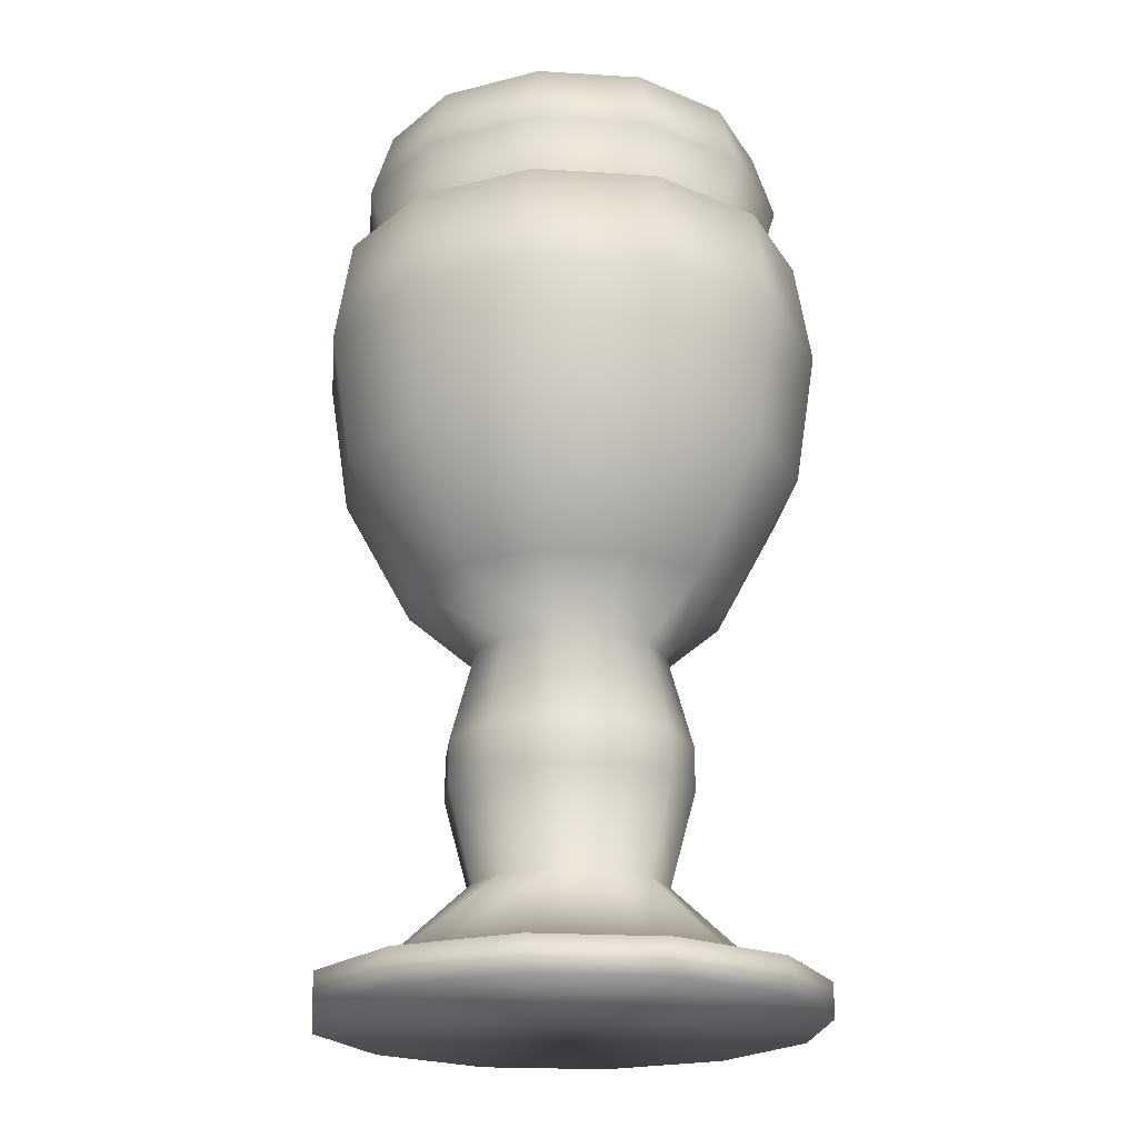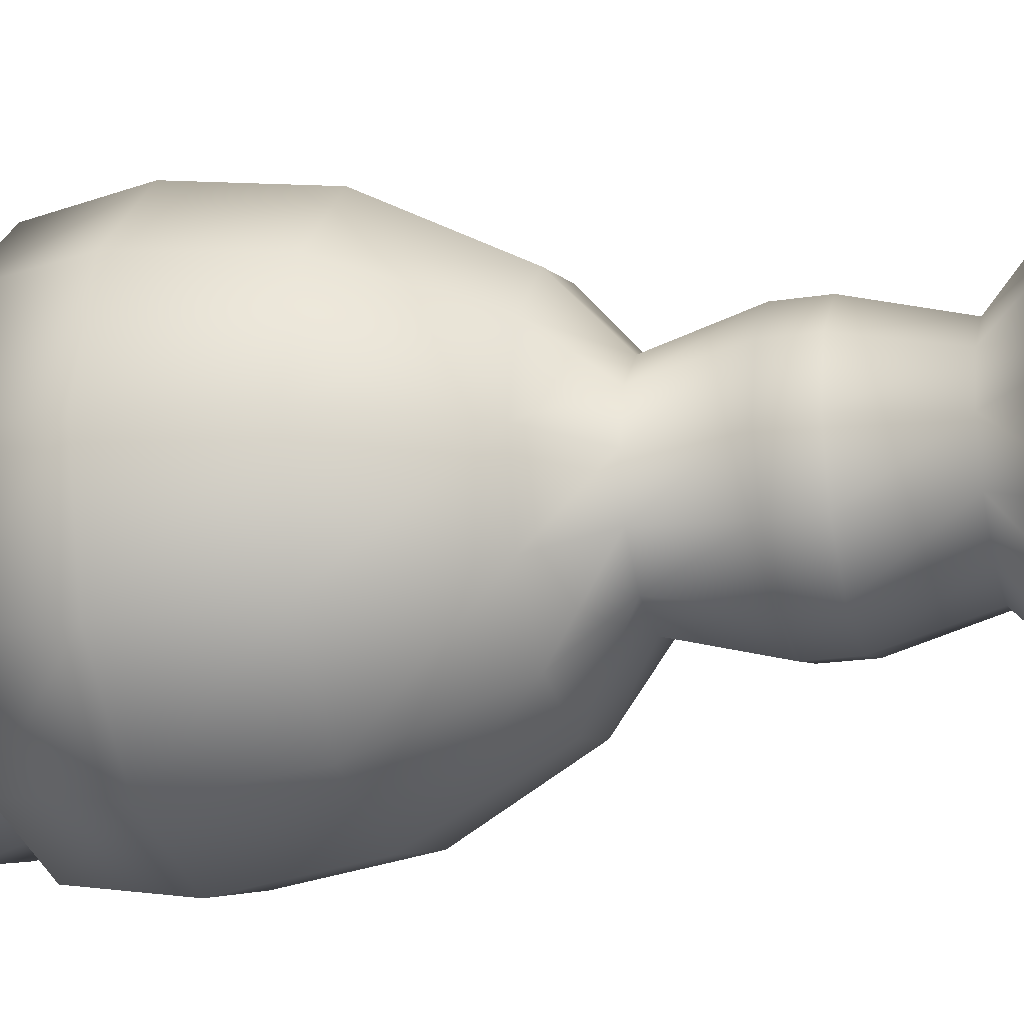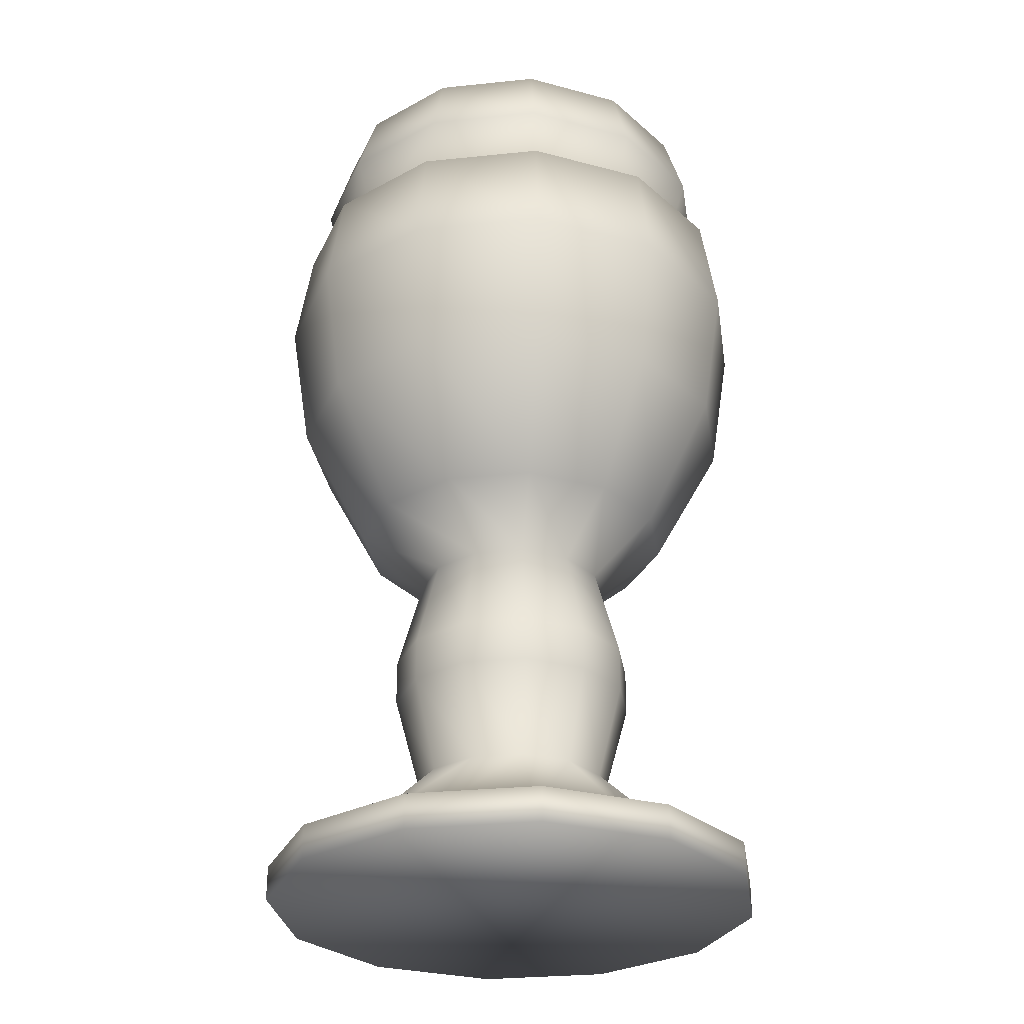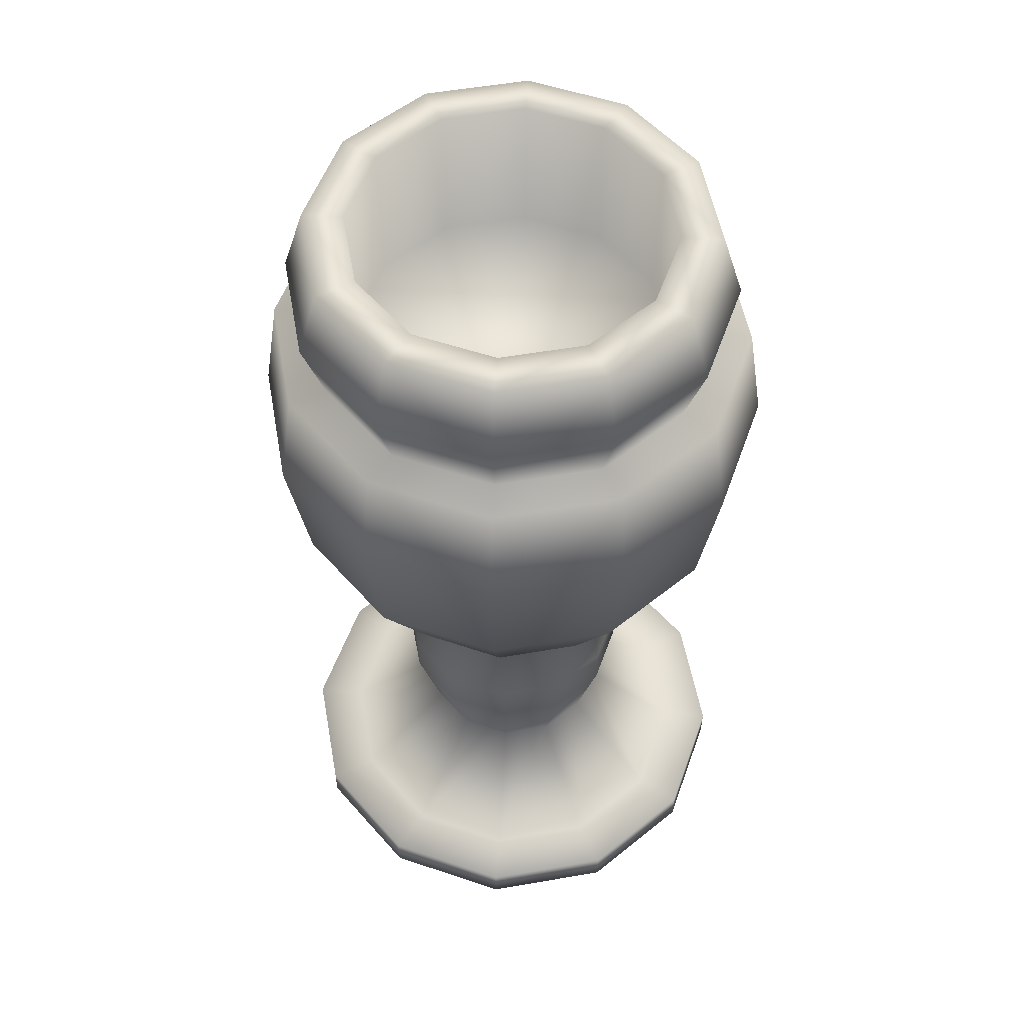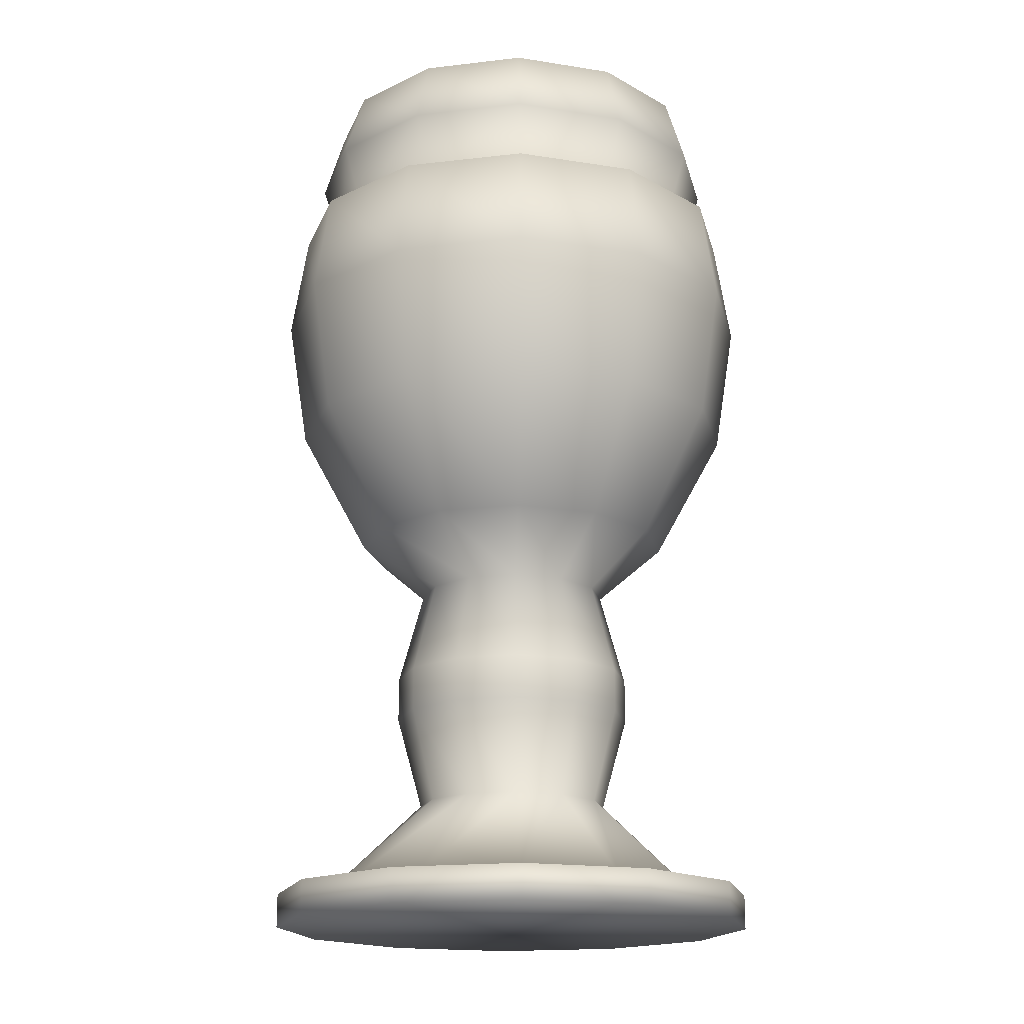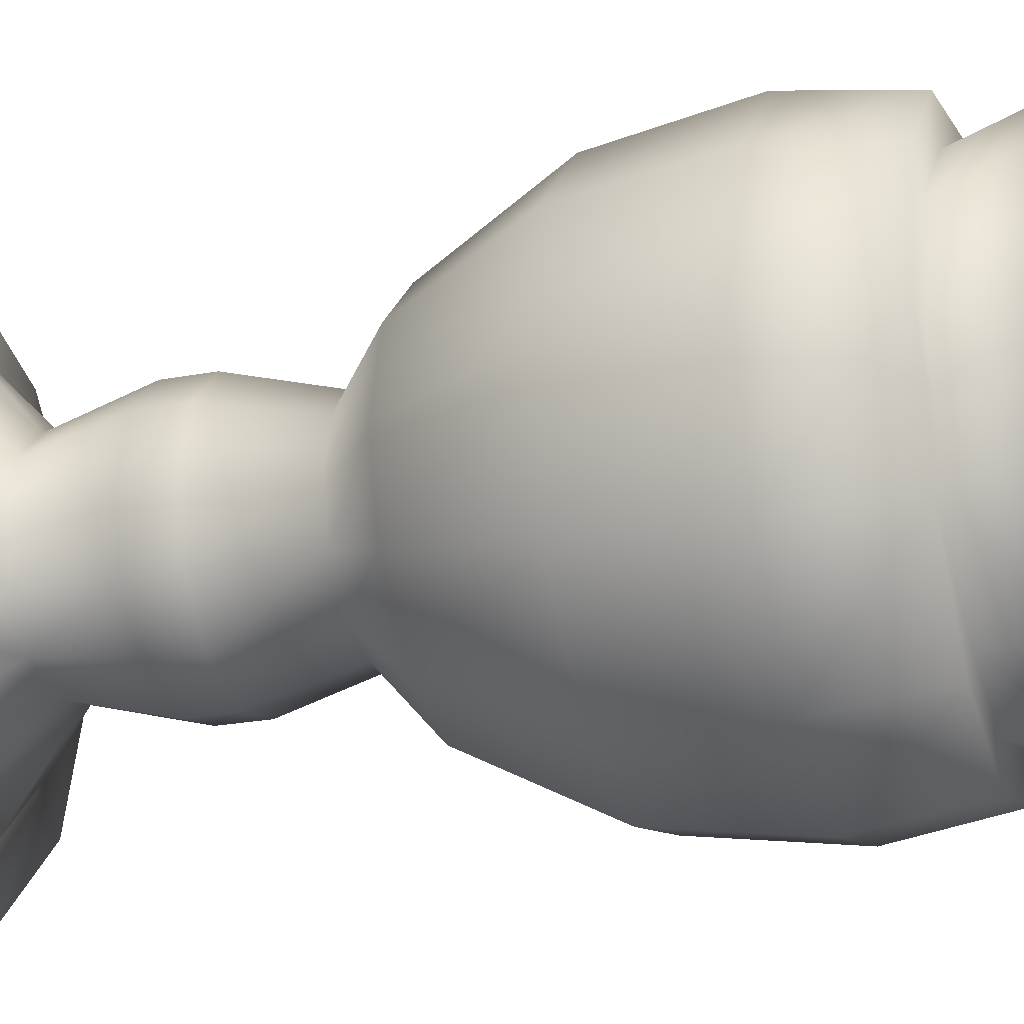
<metadata>
{"format":"obj","ext":"obj","renderer":"f3d","projection":"perspective","resolution":1024,"background":"white","views":[{"elev":-21.8,"azim":-111.1,"up":"+Y"},{"elev":-19.7,"azim":-73.6,"up":"+Z"},{"elev":-29.5,"azim":-66.4,"up":"+Y"},{"elev":54.6,"azim":-55.4,"up":"+Y"},{"elev":-17.8,"azim":27.8,"up":"+Y"},{"elev":-24.1,"azim":107.4,"up":"+Z"}]}
</metadata>
<code>
v  23.76 0 13.72
v  13.72 0 23.76
v  -0 0 27.44
v  -13.72 0 23.76
v  -23.76 0 13.72
v  -27.44 0 -0
v  -23.76 0 -13.72
v  -13.72 0 -23.76
v  -0 0 -27.44
v  13.72 0 -23.76
v  23.76 0 -13.72
v  27.44 0 -0
v  23.76 3.808 -13.72
v  27.44 3.808 -0
v  13.72 3.808 -23.76
v  -0 3.808 -27.44
v  -13.72 3.808 -23.76
v  -23.76 3.808 -13.72
v  -27.44 3.808 -0
v  -23.76 3.808 13.72
v  -13.72 3.808 23.76
v  -0 3.808 27.44
v  13.72 3.808 23.76
v  23.76 3.808 13.72
v  15.32 85.27 8.848
v  17.69 85.27 -0
v  15.32 85.27 -8.848
v  8.848 85.27 -15.32
v  -0 85.27 -17.69
v  -8.848 85.27 -15.32
v  -15.32 85.27 -8.848
v  -17.69 85.27 -0
v  -15.32 85.27 8.848
v  -8.848 85.27 15.32
v  -0 85.27 17.69
v  8.848 85.27 15.32
v  18.93 3.808 -10.93
v  21.86 3.808 -0
v  10.93 3.808 -18.93
v  -0 3.808 -21.86
v  -10.93 3.808 -18.93
v  -18.93 3.808 -10.93
v  -21.86 3.808 -0
v  -18.93 3.808 10.93
v  -10.93 3.808 18.93
v  -0 3.808 21.86
v  10.93 3.808 18.93
v  18.93 3.808 10.93
v  9.397 14.19 -5.425
v  10.85 14.19 -0
v  5.425 14.19 -9.397
v  -0 14.19 -10.85
v  -5.425 14.19 -9.397
v  -9.397 14.19 -5.425
v  -10.85 14.19 -0
v  -9.397 14.19 5.425
v  -5.425 14.19 9.397
v  -0 14.19 10.85
v  5.425 14.19 9.397
v  9.397 14.19 5.425
v  11.85 24.57 -6.842
v  11.85 29.51 -6.842
v  13.68 29.51 -0
v  13.68 24.57 -0
v  6.842 24.57 -11.85
v  6.842 29.51 -11.85
v  -0 24.57 -13.68
v  -0 29.51 -13.68
v  -6.842 24.57 -11.85
v  -6.842 29.51 -11.85
v  -11.85 24.57 -6.842
v  -11.85 29.51 -6.842
v  -13.68 24.57 -0
v  -13.68 29.51 -0
v  -11.85 24.57 6.842
v  -11.85 29.51 6.842
v  -6.842 24.57 11.85
v  -6.842 29.51 11.85
v  -0 24.57 13.68
v  -0 29.51 13.68
v  6.842 24.57 11.85
v  6.842 29.51 11.85
v  11.85 24.57 6.842
v  11.85 29.51 6.842
v  9.397 39.89 -5.425
v  10.85 39.89 -0
v  5.425 39.89 -9.397
v  -0 39.89 -10.85
v  -5.425 39.89 -9.397
v  -9.397 39.89 -5.425
v  -10.85 39.89 -0
v  -9.397 39.89 5.425
v  -5.425 39.89 9.397
v  -0 39.89 10.85
v  5.425 39.89 9.397
v  9.397 39.89 5.425
v  15.76 46.1 -9.099
v  22.47 60.26 -12.97
v  25.95 60.26 -0
v  18.2 46.1 -0
v  9.099 46.1 -15.76
v  12.97 60.26 -22.47
v  -0 46.1 -18.2
v  -0 60.26 -25.95
v  -9.099 46.1 -15.76
v  -12.97 60.26 -22.47
v  -15.76 46.1 -9.099
v  -22.47 60.26 -12.97
v  -18.2 46.1 -0
v  -25.95 60.26 -0
v  -15.76 46.1 9.099
v  -22.47 60.26 12.97
v  -9.099 46.1 15.76
v  -12.97 60.26 22.47
v  -0 46.1 18.2
v  -0 60.26 25.95
v  9.099 46.1 15.76
v  12.97 60.26 22.47
v  15.76 46.1 9.099
v  22.47 60.26 12.97
v  24.45 75.18 -14.12
v  22.85 86.95 -13.19
v  26.39 86.95 -0
v  28.23 75.18 -0
v  14.12 75.18 -24.45
v  13.19 86.95 -22.85
v  -0 75.18 -28.23
v  -0 86.95 -26.39
v  -14.12 75.18 -24.45
v  -13.19 86.95 -22.85
v  -24.45 75.18 -14.12
v  -22.85 86.95 -13.19
v  -28.23 75.18 -0
v  -26.39 86.95 -0
v  -24.45 75.18 14.12
v  -22.85 86.95 13.19
v  -14.12 75.18 24.45
v  -13.19 86.95 22.85
v  -0 75.18 28.23
v  -0 86.95 26.39
v  14.12 75.18 24.45
v  13.19 86.95 22.85
v  24.45 75.18 14.12
v  22.85 86.95 13.19
v  19.16 86.95 -11.06
v  22.12 86.95 -0
v  11.06 86.95 -19.16
v  -0 86.95 -22.12
v  -11.06 86.95 -19.16
v  -19.16 86.95 -11.06
v  -22.12 86.95 -0
v  -19.16 86.95 11.06
v  -11.06 86.95 19.16
v  -0 86.95 22.12
v  11.06 86.95 19.16
v  19.16 86.95 11.06
v  21.19 94.57 -12.24
v  24.47 94.57 -0
v  12.24 94.57 -21.19
v  -0 94.57 -24.47
v  -12.24 94.57 -21.19
v  -21.19 94.57 -12.24
v  -24.47 94.57 -0
v  -21.19 94.57 12.24
v  -12.24 94.57 21.19
v  -0 94.57 24.47
v  12.24 94.57 21.19
v  21.19 94.57 12.24
v  19.16 102.2 -11.06
v  22.12 102.2 -0
v  11.06 102.2 -19.16
v  -0 102.2 -22.12
v  -11.06 102.2 -19.16
v  -19.16 102.2 -11.06
v  -22.12 102.2 -0
v  -19.16 102.2 11.06
v  -11.06 102.2 19.16
v  -0 102.2 22.12
v  11.06 102.2 19.16
v  19.16 102.2 11.06
v  15.32 102.2 -8.848
v  17.69 102.2 -0
v  8.848 102.2 -15.32
v  -0 102.2 -17.69
v  -8.848 102.2 -15.32
v  -15.32 102.2 -8.848
v  -17.69 102.2 -0
v  -15.32 102.2 8.848
v  -8.848 102.2 15.32
v  -0 102.2 17.69
v  8.848 102.2 15.32
v  15.32 102.2 8.848
o Vase_07
g Vase_07
f 1 2 3 4 5 6 7 8 9 10 11 12
f 12 11 13 14
f 11 10 15 13
f 10 9 16 15
f 9 8 17 16
f 8 7 18 17
f 7 6 19 18
f 6 5 20 19
f 5 4 21 20
f 4 3 22 21
f 3 2 23 22
f 2 1 24 23
f 1 12 14 24
f 25 26 27 28 29 30 31 32 33 34 35 36
f 14 13 37 38
f 13 15 39 37
f 15 16 40 39
f 16 17 41 40
f 17 18 42 41
f 18 19 43 42
f 19 20 44 43
f 20 21 45 44
f 21 22 46 45
f 22 23 47 46
f 23 24 48 47
f 24 14 38 48
f 38 37 49 50
f 37 39 51 49
f 39 40 52 51
f 40 41 53 52
f 41 42 54 53
f 42 43 55 54
f 43 44 56 55
f 44 45 57 56
f 45 46 58 57
f 46 47 59 58
f 47 48 60 59
f 48 38 50 60
f 61 62 63 64
f 65 66 62 61
f 67 68 66 65
f 69 70 68 67
f 71 72 70 69
f 73 74 72 71
f 75 76 74 73
f 77 78 76 75
f 79 80 78 77
f 81 82 80 79
f 83 84 82 81
f 64 63 84 83
f 62 85 86 63
f 64 50 49 61
f 66 87 85 62
f 61 49 51 65
f 68 88 87 66
f 65 51 52 67
f 70 89 88 68
f 67 52 53 69
f 72 90 89 70
f 69 53 54 71
f 74 91 90 72
f 71 54 55 73
f 76 92 91 74
f 73 55 56 75
f 78 93 92 76
f 75 56 57 77
f 80 94 93 78
f 77 57 58 79
f 82 95 94 80
f 79 58 59 81
f 84 96 95 82
f 81 59 60 83
f 63 86 96 84
f 83 60 50 64
f 97 98 99 100
f 101 102 98 97
f 103 104 102 101
f 105 106 104 103
f 107 108 106 105
f 109 110 108 107
f 111 112 110 109
f 113 114 112 111
f 115 116 114 113
f 117 118 116 115
f 119 120 118 117
f 100 99 120 119
f 121 122 123 124
f 98 121 124 99
f 100 86 85 97
f 125 126 122 121
f 102 125 121 98
f 97 85 87 101
f 127 128 126 125
f 104 127 125 102
f 101 87 88 103
f 129 130 128 127
f 106 129 127 104
f 103 88 89 105
f 131 132 130 129
f 108 131 129 106
f 105 89 90 107
f 133 134 132 131
f 110 133 131 108
f 107 90 91 109
f 135 136 134 133
f 112 135 133 110
f 109 91 92 111
f 137 138 136 135
f 114 137 135 112
f 111 92 93 113
f 139 140 138 137
f 116 139 137 114
f 113 93 94 115
f 141 142 140 139
f 118 141 139 116
f 115 94 95 117
f 143 144 142 141
f 120 143 141 118
f 117 95 96 119
f 124 123 144 143
f 99 124 143 120
f 119 96 86 100
f 123 122 145 146
f 122 126 147 145
f 126 128 148 147
f 128 130 149 148
f 130 132 150 149
f 132 134 151 150
f 134 136 152 151
f 136 138 153 152
f 138 140 154 153
f 140 142 155 154
f 142 144 156 155
f 144 123 146 156
f 146 145 157 158
f 145 147 159 157
f 147 148 160 159
f 148 149 161 160
f 149 150 162 161
f 150 151 163 162
f 151 152 164 163
f 152 153 165 164
f 153 154 166 165
f 154 155 167 166
f 155 156 168 167
f 156 146 158 168
f 157 169 170 158
f 159 171 169 157
f 160 172 171 159
f 161 173 172 160
f 162 174 173 161
f 163 175 174 162
f 164 176 175 163
f 165 177 176 164
f 166 178 177 165
f 167 179 178 166
f 168 180 179 167
f 158 170 180 168
f 170 169 181 182
f 169 171 183 181
f 171 172 184 183
f 172 173 185 184
f 173 174 186 185
f 174 175 187 186
f 175 176 188 187
f 176 177 189 188
f 177 178 190 189
f 178 179 191 190
f 179 180 192 191
f 180 170 182 192
f 182 181 27 26
f 181 183 28 27
f 183 184 29 28
f 184 185 30 29
f 185 186 31 30
f 186 187 32 31
f 187 188 33 32
f 188 189 34 33
f 189 190 35 34
f 190 191 36 35
f 191 192 25 36
f 192 182 26 25

</code>
